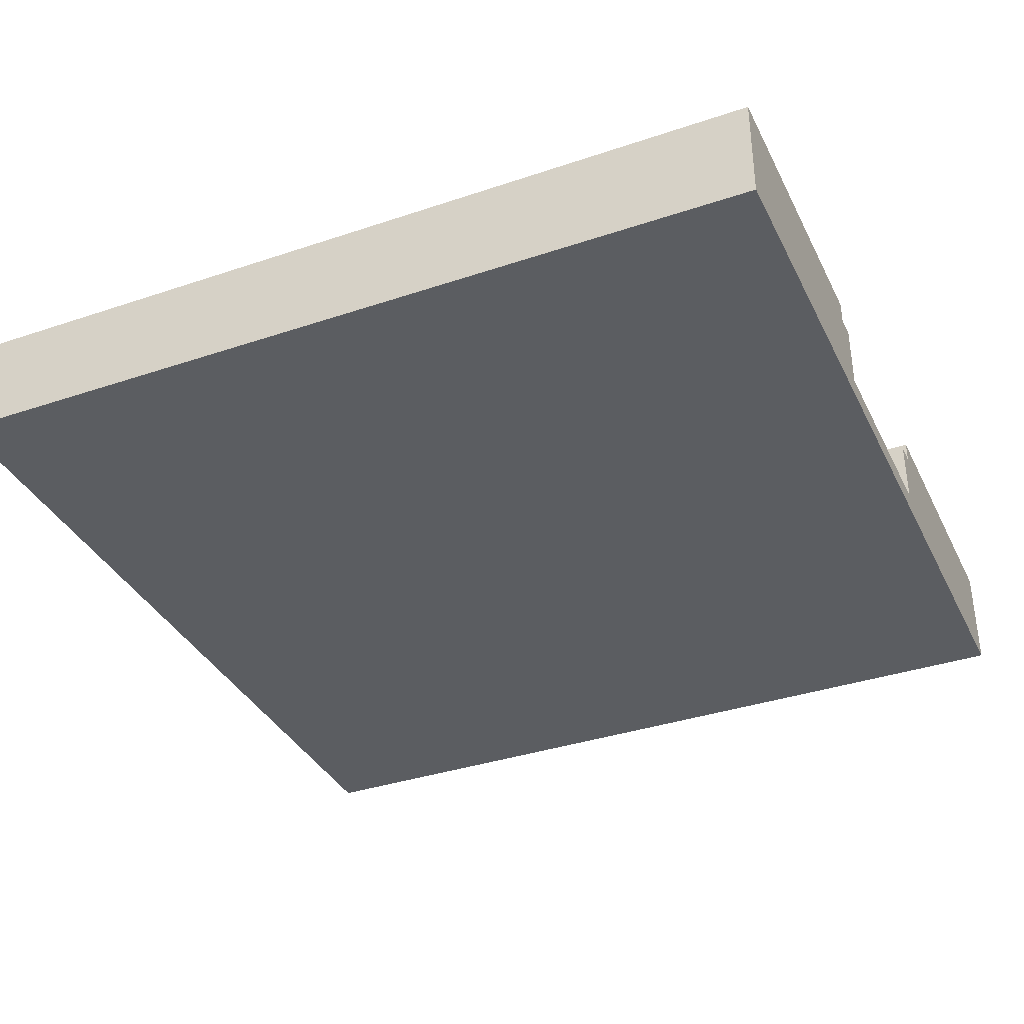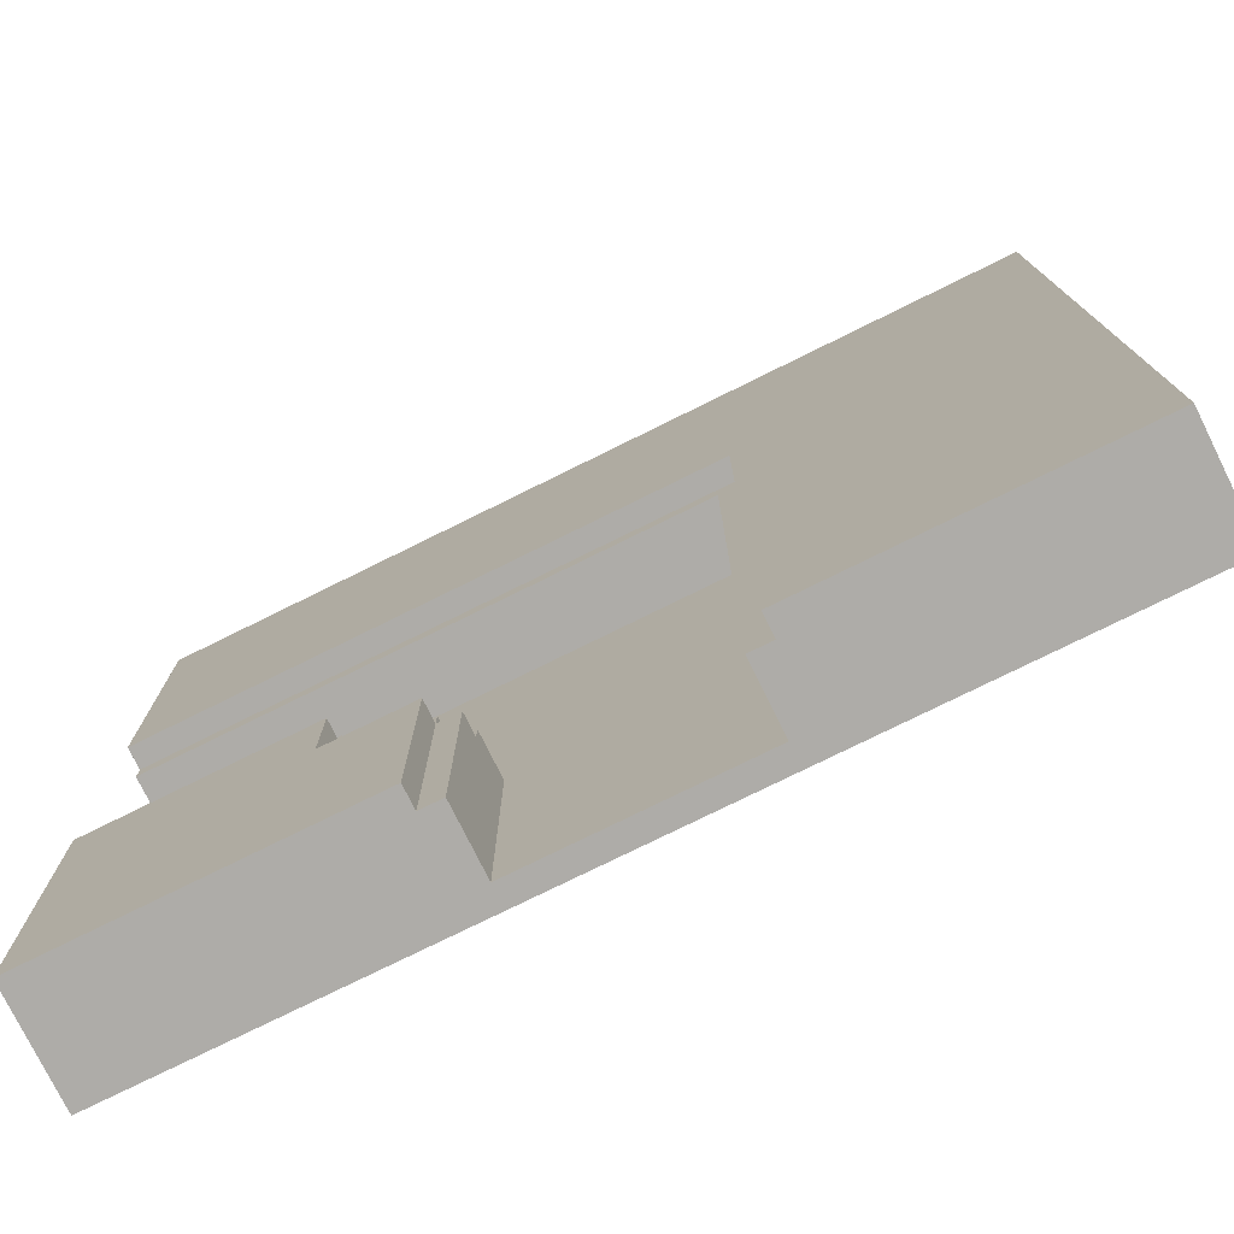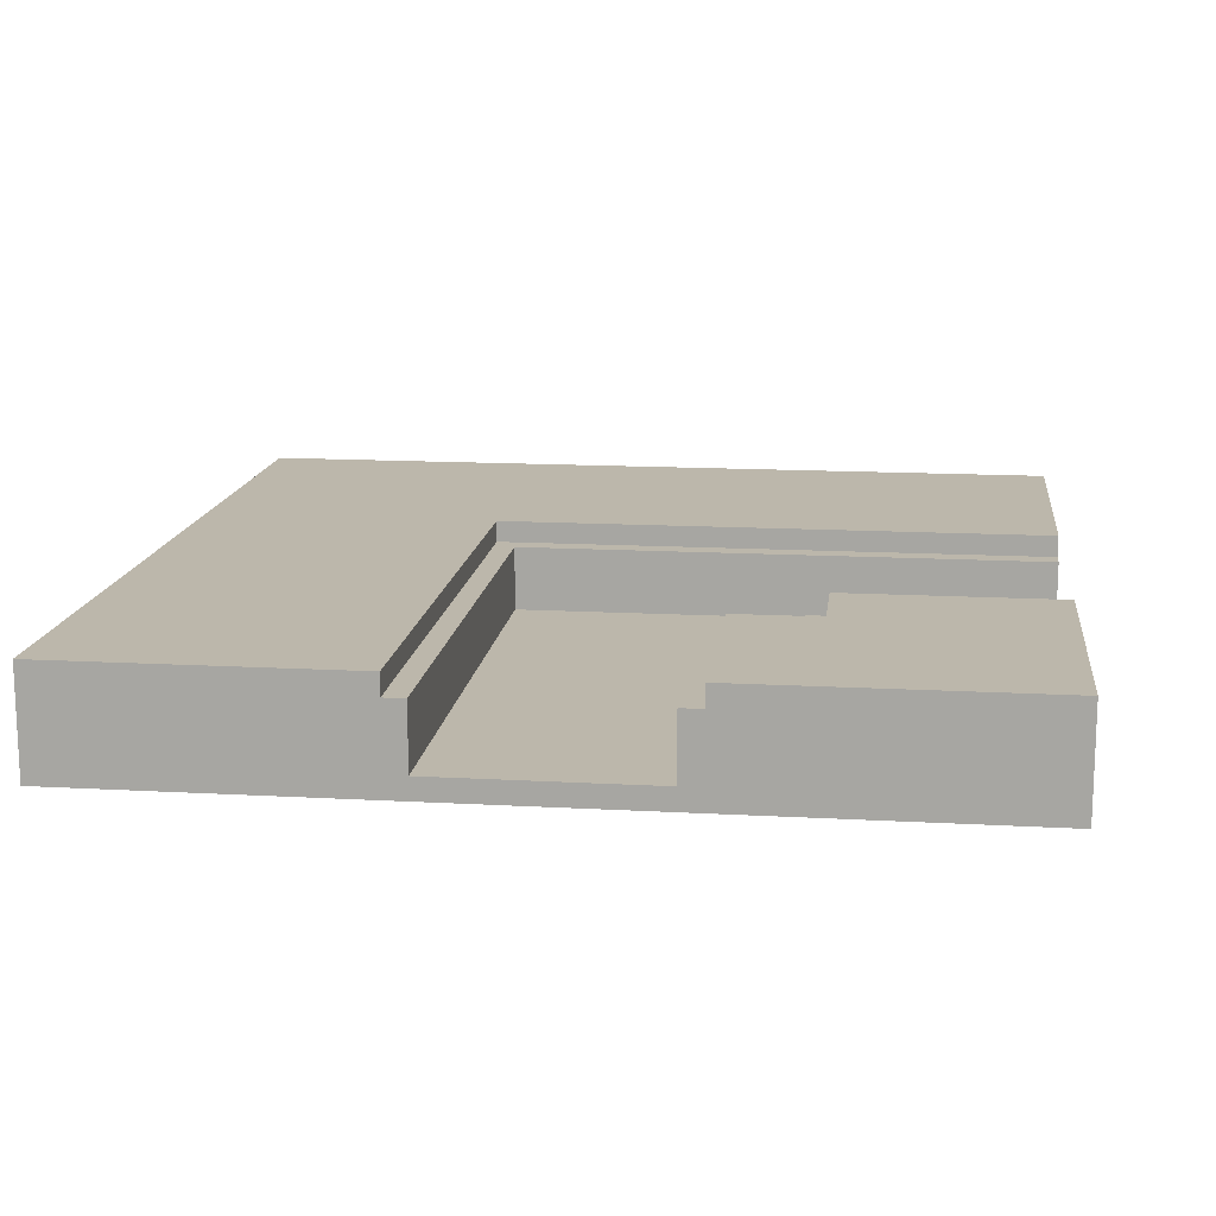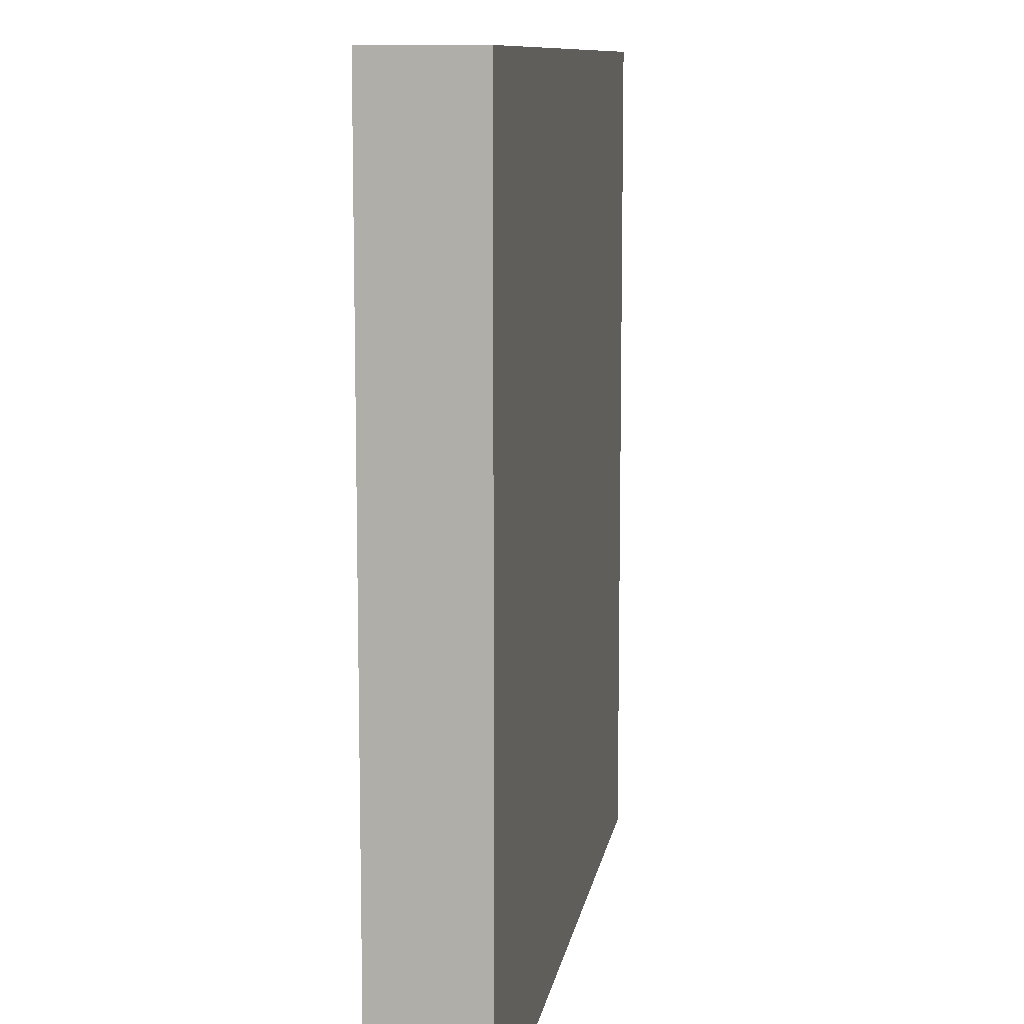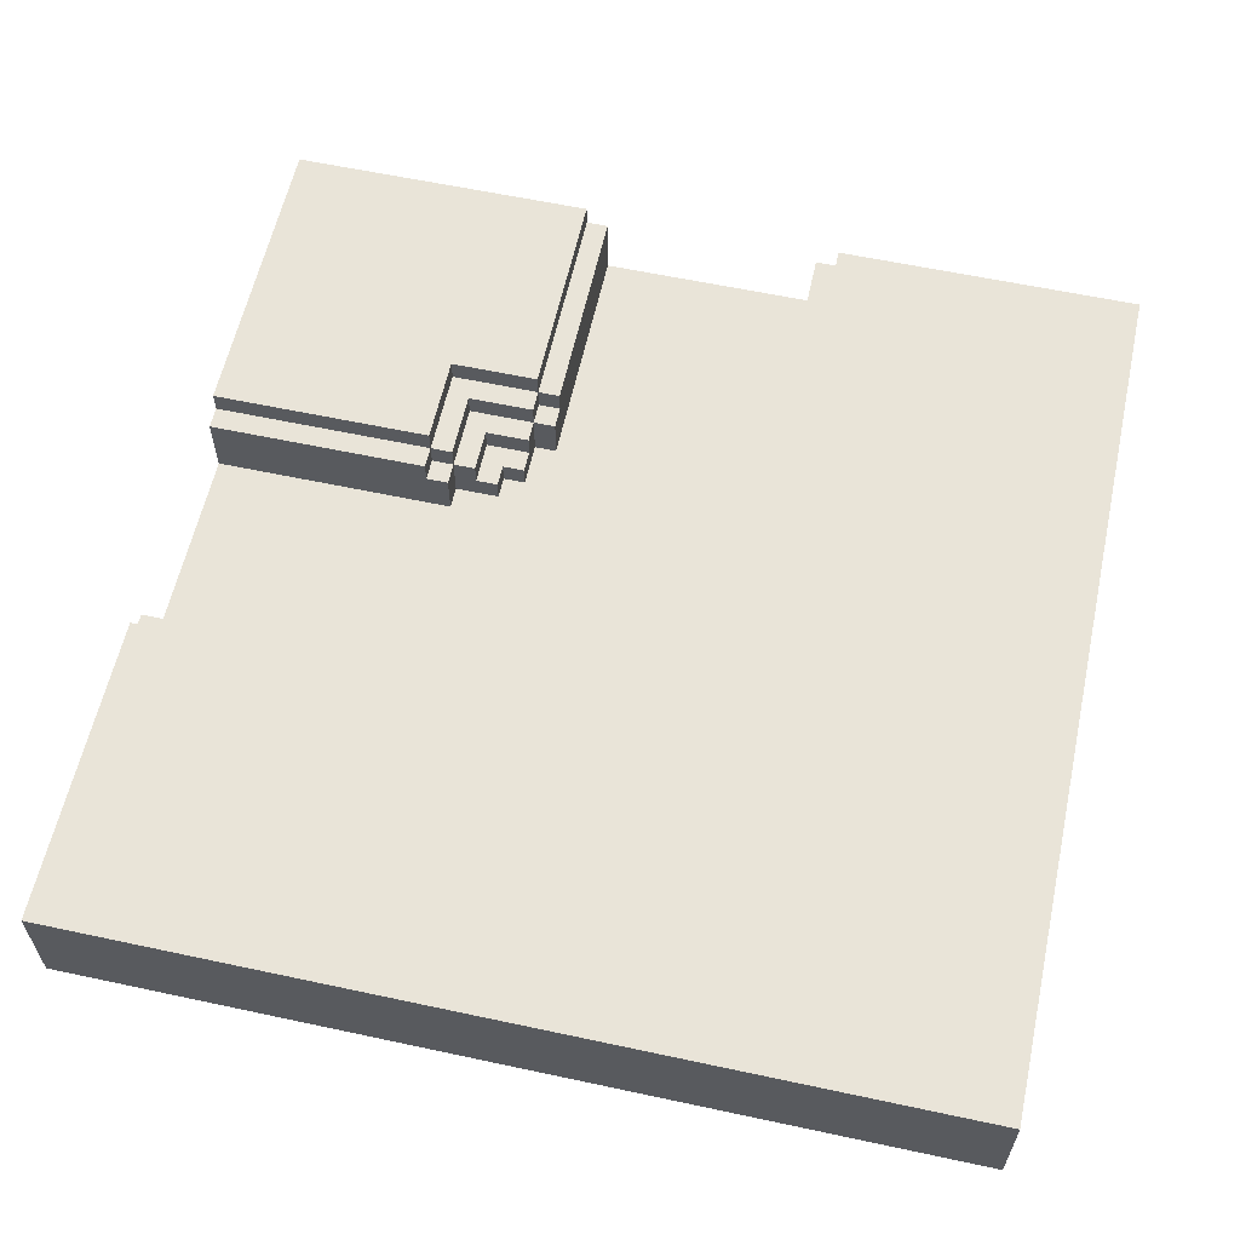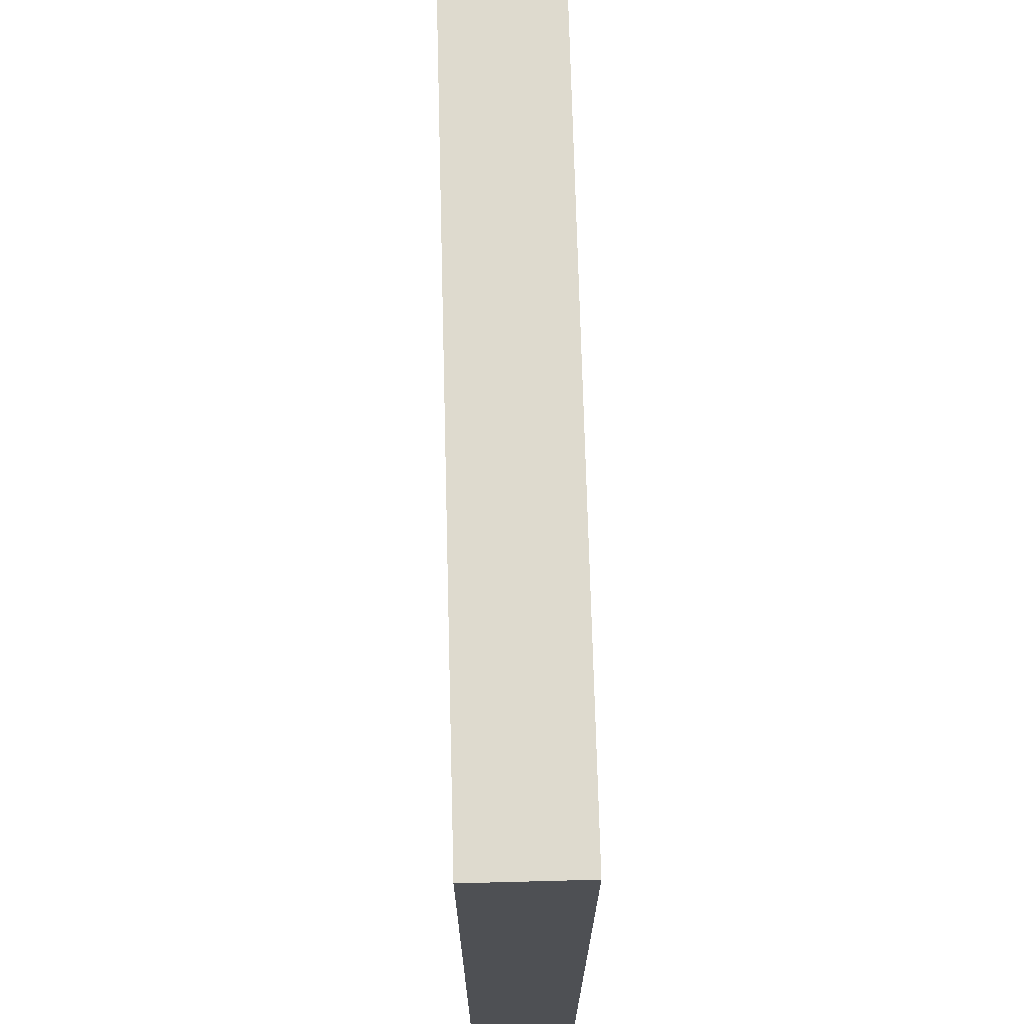
<metadata>
{"format":"obj","ext":"obj","renderer":"f3d","projection":"perspective","resolution":1024,"background":"white","views":[{"elev":-36.1,"azim":23.8,"up":"+Y"},{"elev":-76.8,"azim":-153.7,"up":"+Z"},{"elev":14.4,"azim":97.0,"up":"+Y"},{"elev":10.1,"azim":-81.0,"up":"+Z"},{"elev":60.1,"azim":-77.6,"up":"+Y"},{"elev":71.2,"azim":-91.5,"up":"+Z"}]}
</metadata>
<code>
o
v -2 0 2
v -2 0 -2
v -2 0.5 2
v -2 0.5 -2
v 0.5 0.1 -0.9
v 0.5 0.1 -2
v 0.5 0.3 -0.9
v 0.5 0.3 -1
v 0.5 0.4 -1
v 0.5 0.4 -2
v 0.6 0.1 -0.7
v 0.6 0.1 -0.9
v 0.6 0.2 -0.7
v 0.6 0.2 -0.8
v 0.6 0.3 -0.8
v 0.6 0.3 -0.9
v 0.6 0.3 -1
v 0.6 0.4 -0.9
v 0.6 0.4 -1
v 0.6 0.4 -2
v 0.6 0.5 -1
v 0.6 0.5 -2
v 0.7 0.1 -0.6
v 0.7 0.1 -0.7
v 0.7 0.2 -0.6
v 0.7 0.2 -0.7
v 0.8 0.2 -0.6
v 0.8 0.2 -0.8
v 0.8 0.3 -0.6
v 0.8 0.3 -0.8
v 0.9 0.1 -0.5
v 0.9 0.1 -0.6
v 0.9 0.3 -0.5
v 0.9 0.3 -0.6
v 0.9 0.3 -0.9
v 0.9 0.4 -0.6
v 0.9 0.4 -0.9
v 1 0.3 -0.5
v 1 0.3 -0.6
v 1 0.4 -0.5
v 1 0.4 -0.6
v 1 0.4 -1
v 1 0.5 -0.6
v 1 0.5 -1
v -0.6 0.4 0.6
v -0.6 0.4 -2
v -0.6 0.5 0.6
v -0.6 0.5 -2
v -0.5 0.1 0.5
v -0.5 0.1 -2
v -0.5 0.4 0.5
v -0.5 0.4 -2
v 2 0 2
v 2 0 0.5
v 2 0 -0.5
v 2 0 -2
v 2 0.1 0.5
v 2 0.1 -0.5
v 2 0.4 0.6
v 2 0.4 0.5
v 2 0.4 -0.5
v 2 0.4 -0.6
v 2 0.5 2
v 2 0.5 0.6
v 2 0.5 -0.6
v 2 0.5 -2
v -2 0 2
v -2 0.5 2
v 2 0 2
v 2 0.5 2
v 0.9 0.1 -0.5
v 0.9 0.3 -0.5
v 1 0.3 -0.5
v 1 0.4 -0.5
v 2 0.1 -0.5
v 2 0.4 -0.5
v 0.7 0.1 -0.6
v 0.7 0.2 -0.6
v 0.8 0.2 -0.6
v 0.8 0.3 -0.6
v 0.9 0.1 -0.6
v 0.9 0.3 -0.6
v 0.9 0.4 -0.6
v 1 0.3 -0.6
v 1 0.4 -0.6
v 1 0.5 -0.6
v 2 0.4 -0.6
v 2 0.5 -0.6
v 0.6 0.1 -0.7
v 0.6 0.2 -0.7
v 0.7 0.1 -0.7
v 0.7 0.2 -0.7
v 0.6 0.2 -0.8
v 0.6 0.3 -0.8
v 0.8 0.2 -0.8
v 0.8 0.3 -0.8
v 0.5 0.1 -0.9
v 0.5 0.3 -0.9
v 0.6 0.1 -0.9
v 0.6 0.3 -0.9
v 0.6 0.4 -0.9
v 0.9 0.3 -0.9
v 0.9 0.4 -0.9
v 0.5 0.3 -1
v 0.5 0.4 -1
v 0.6 0.3 -1
v 0.6 0.4 -1
v 0.6 0.5 -1
v 1 0.4 -1
v 1 0.5 -1
v -0.6 0.4 0.6
v -0.6 0.5 0.6
v 2 0.4 0.6
v 2 0.5 0.6
v -0.5 0.1 0.5
v -0.5 0.4 0.5
v 2 0.1 0.5
v 2 0.4 0.5
v -2 0 -2
v -2 0.5 -2
v -0.6 0.4 -2
v -0.6 0.5 -2
v -0.5 0 -2
v -0.5 0.1 -2
v -0.5 0.4 -2
v 0.5 0 -2
v 0.5 0.1 -2
v 0.5 0.4 -2
v 0.6 0.4 -2
v 0.6 0.5 -2
v 2 0 -2
v 2 0.5 -2
v -2 0 2
v 2 0 2
v -0.5 0 0.5
v 2 0 0.5
v 0.9 0 -0.5
v 2 0 -0.5
v 0.7 0 -0.6
v 0.9 0 -0.6
v 0.6 0 -0.7
v 0.7 0 -0.7
v 0.5 0 -0.9
v 0.6 0 -0.9
v -2 0 -2
v -0.5 0 -2
v 0.5 0 -2
v 2 0 -2
v -0.5 0.1 0.5
v 2 0.1 0.5
v 0.9 0.1 -0.5
v 2 0.1 -0.5
v 0.7 0.1 -0.6
v 0.9 0.1 -0.6
v 0.6 0.1 -0.7
v 0.7 0.1 -0.7
v 0.5 0.1 -0.9
v 0.6 0.1 -0.9
v -0.5 0.1 -2
v 0.5 0.1 -2
v 0.7 0.2 -0.6
v 0.8 0.2 -0.6
v 0.6 0.2 -0.7
v 0.7 0.2 -0.7
v 0.6 0.2 -0.8
v 0.8 0.2 -0.8
v 0.9 0.3 -0.5
v 1 0.3 -0.5
v 0.8 0.3 -0.6
v 0.9 0.3 -0.6
v 1 0.3 -0.6
v 0.6 0.3 -0.8
v 0.8 0.3 -0.8
v 0.5 0.3 -0.9
v 0.6 0.3 -0.9
v 0.9 0.3 -0.9
v 0.5 0.3 -1
v 0.6 0.3 -1
v -0.6 0.4 0.6
v 2 0.4 0.6
v -0.5 0.4 0.5
v 2 0.4 0.5
v 1 0.4 -0.5
v 2 0.4 -0.5
v 0.9 0.4 -0.6
v 1 0.4 -0.6
v 2 0.4 -0.6
v 0.6 0.4 -0.9
v 0.9 0.4 -0.9
v 0.5 0.4 -1
v 0.6 0.4 -1
v 1 0.4 -1
v -0.6 0.4 -2
v -0.5 0.4 -2
v 0.5 0.4 -2
v 0.6 0.4 -2
v -2 0.5 2
v 2 0.5 2
v -0.6 0.5 0.6
v 2 0.5 0.6
v 1 0.5 -0.6
v 2 0.5 -0.6
v 0.6 0.5 -1
v 1 0.5 -1
v -2 0.5 -2
v -0.6 0.5 -2
v 0.6 0.5 -2
v 2 0.5 -2
f 3 2 1
f 4 2 3
f 7 6 5
f 8 6 7
f 9 6 8
f 10 6 9
f 13 12 11
f 14 12 13
f 15 12 14
f 16 12 15
f 18 17 16
f 19 17 18
f 21 20 19
f 22 20 21
f 25 24 23
f 26 24 25
f 29 28 27
f 30 28 29
f 33 32 31
f 34 32 33
f 36 35 34
f 37 35 36
f 40 39 38
f 41 39 40
f 43 42 41
f 44 42 43
f 45 46 47
f 47 46 48
f 49 50 51
f 51 50 52
f 53 54 57
f 54 55 57
f 55 56 58
f 57 55 58
f 53 57 59
f 59 57 60
f 58 56 61
f 61 56 62
f 53 59 63
f 63 59 64
f 62 56 65
f 65 56 66
f 69 68 67
f 70 68 69
f 73 72 71
f 75 73 71
f 75 74 73
f 76 74 75
f 79 78 77
f 81 79 77
f 81 80 79
f 82 80 81
f 84 83 82
f 85 83 84
f 87 86 85
f 88 86 87
f 91 90 89
f 92 90 91
f 95 94 93
f 96 94 95
f 99 98 97
f 100 98 99
f 102 101 100
f 103 101 102
f 106 105 104
f 107 105 106
f 109 108 107
f 110 108 109
f 111 112 113
f 113 112 114
f 115 116 117
f 117 116 118
f 119 120 121
f 121 120 122
f 119 121 123
f 123 121 124
f 124 121 125
f 123 124 126
f 126 124 127
f 126 127 129
f 127 128 129
f 126 129 131
f 129 130 131
f 131 130 132
f 135 134 133
f 136 134 135
f 137 136 135
f 138 136 137
f 139 137 135
f 140 138 137
f 140 137 139
f 141 139 135
f 142 140 139
f 142 139 141
f 143 141 135
f 144 142 141
f 144 141 143
f 145 135 133
f 146 143 135
f 146 135 145
f 147 144 143
f 147 143 146
f 148 142 144
f 148 144 147
f 148 138 140
f 148 140 142
f 149 150 151
f 151 150 152
f 149 151 153
f 153 151 154
f 149 153 155
f 155 153 156
f 149 155 157
f 157 155 158
f 149 157 159
f 159 157 160
f 161 162 164
f 163 164 165
f 164 162 166
f 165 164 166
f 167 168 170
f 170 168 171
f 169 170 173
f 172 173 175
f 173 170 176
f 175 173 176
f 174 175 177
f 177 175 178
f 179 180 181
f 181 180 182
f 183 184 186
f 186 184 187
f 185 186 189
f 188 189 191
f 189 186 192
f 191 189 192
f 179 181 193
f 193 181 194
f 190 191 195
f 195 191 196
f 197 198 199
f 199 198 200
f 201 202 204
f 197 199 205
f 205 199 206
f 203 204 207
f 204 202 208
f 207 204 208

</code>
